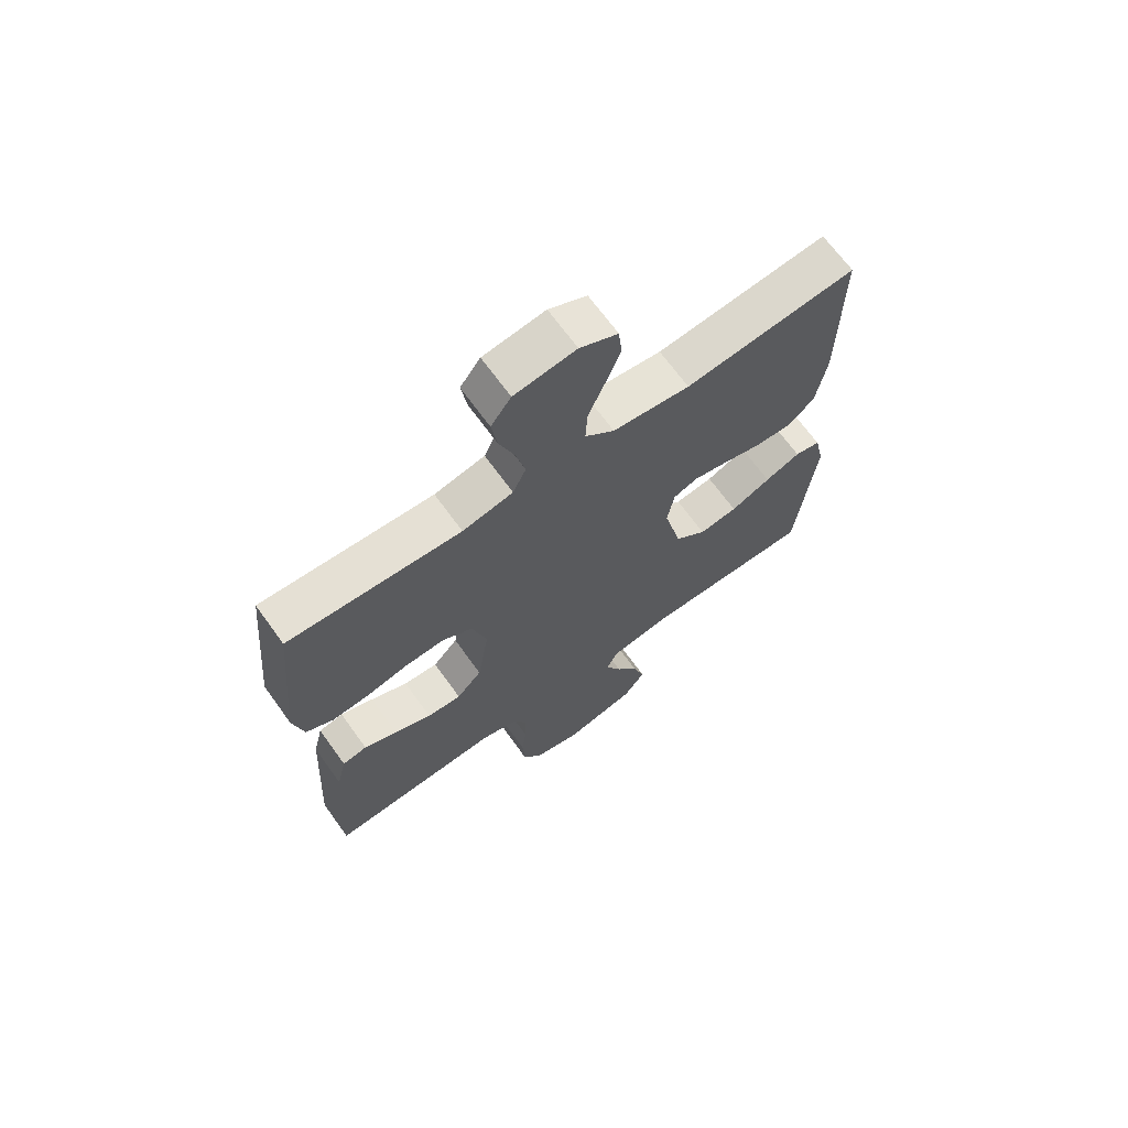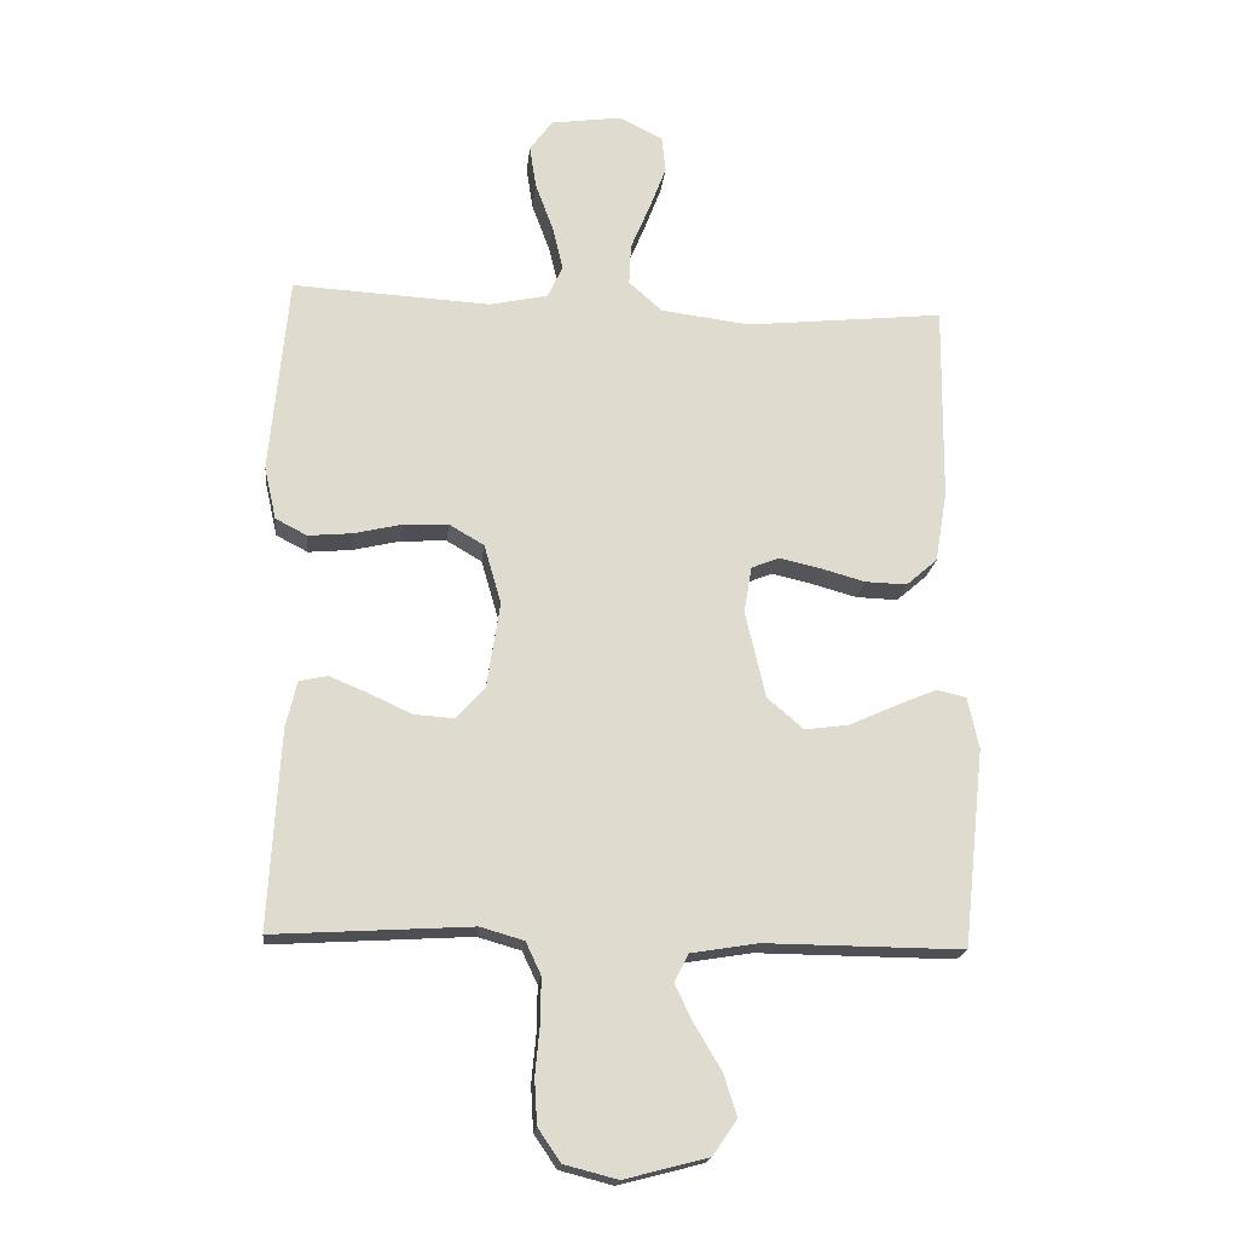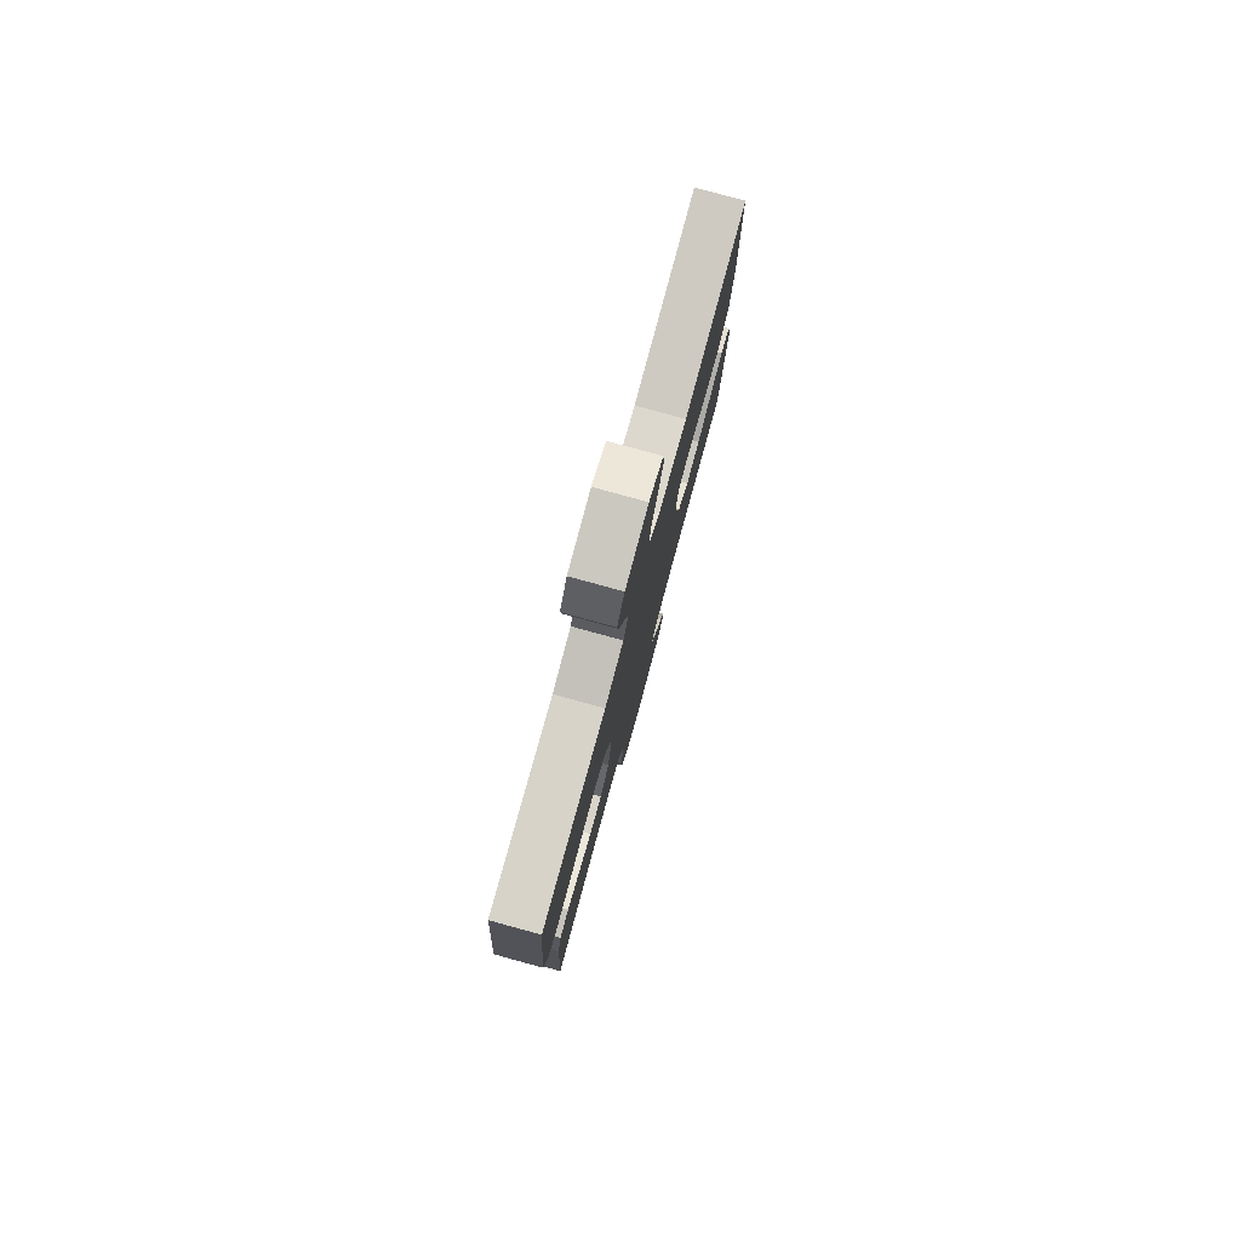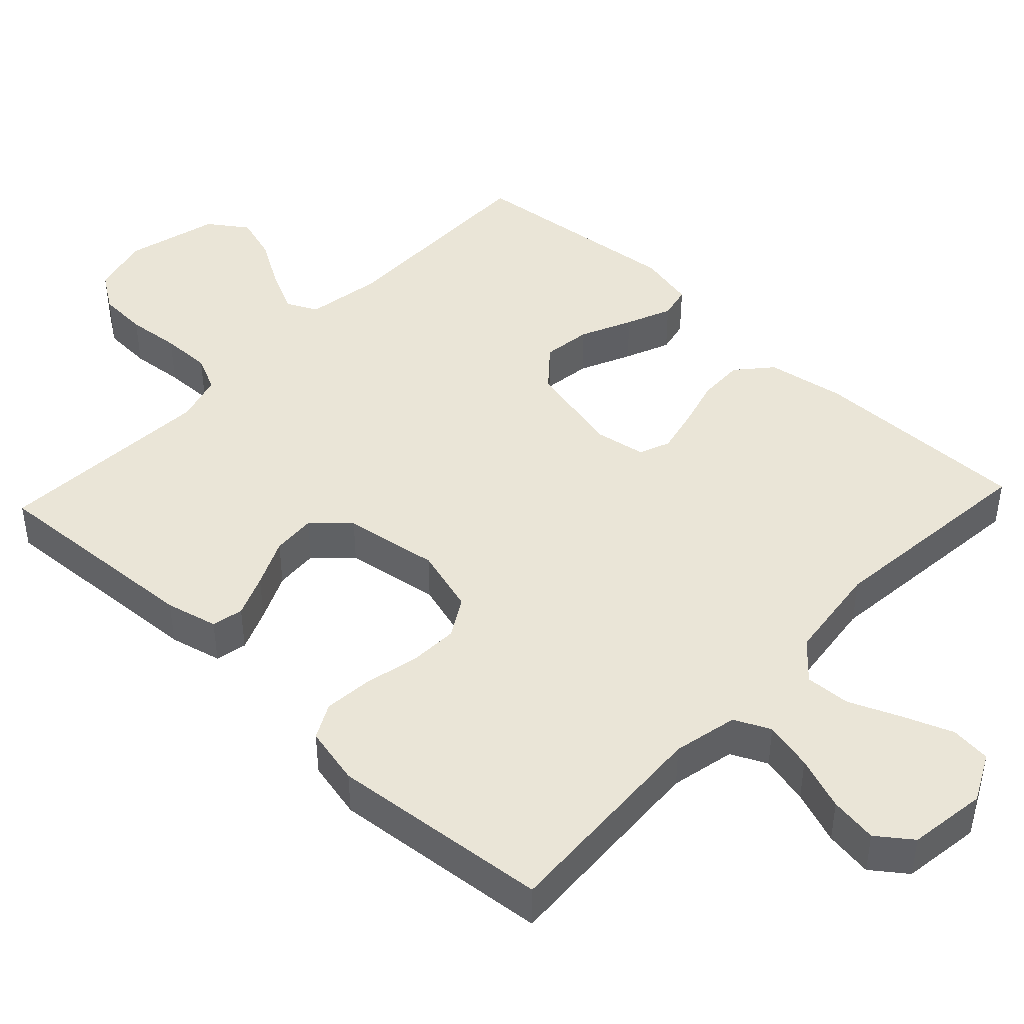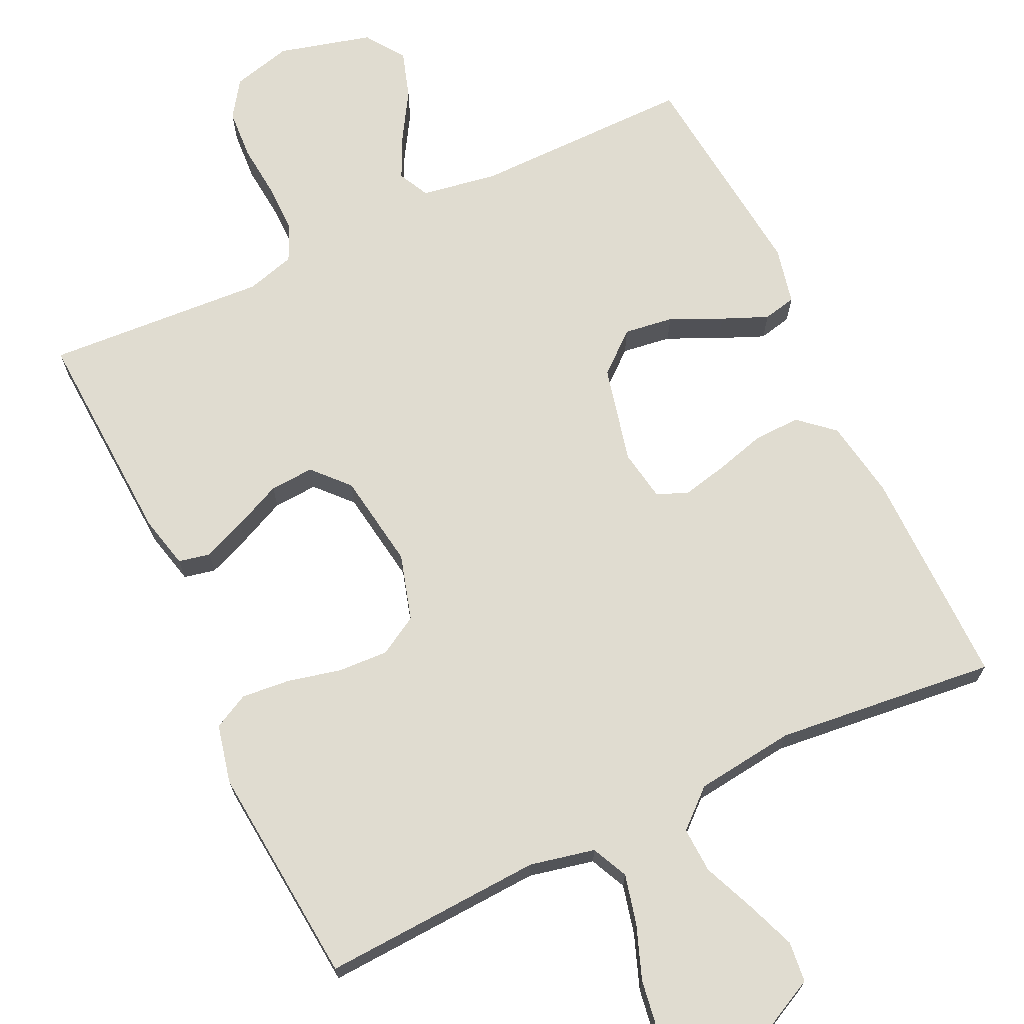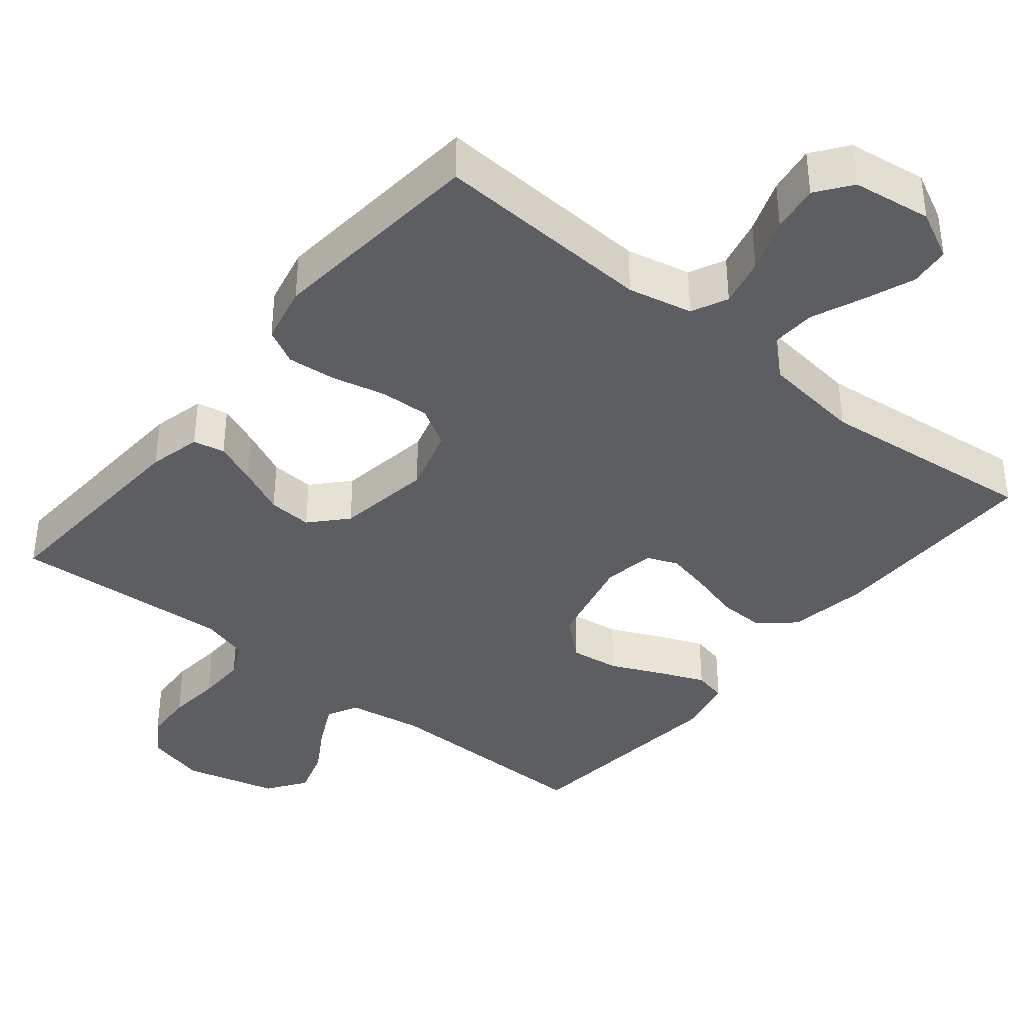
<metadata>
{"format":"obj","ext":"obj","renderer":"f3d","projection":"perspective","resolution":1024,"background":"white","views":[{"elev":68.1,"azim":-35.8,"up":"+Z"},{"elev":-18.9,"azim":-6.0,"up":"+Z"},{"elev":79.6,"azim":-74.7,"up":"+Z"},{"elev":44.2,"azim":-46.8,"up":"+Y"},{"elev":69.6,"azim":-25.2,"up":"+Y"},{"elev":-38.4,"azim":-39.2,"up":"+Y"}]}
</metadata>
<code>
v 0.5 0.07 -0.5
v 0.2 0.07 -0.497
v 0.097 0.07 -0.514
v 0.076 0.07 -0.556
v 0.104 0.07 -0.614
v 0.144 0.07 -0.68
v 0.164 0.07 -0.744
v 0.127 0.07 -0.797
v 0 0.07 -0.83
v -0.081 0.07 -0.809
v -0.115 0.07 -0.759
v -0.119 0.07 -0.691
v -0.112 0.07 -0.618
v -0.111 0.07 -0.55
v -0.134 0.07 -0.501
v -0.2 0.07 -0.482
v -0.5 0.07 -0.5
v -0.483 0.07 -0.2
v -0.466 0.07 -0.129
v -0.423 0.07 -0.12
v -0.365 0.07 -0.144
v -0.3 0.07 -0.174
v -0.24 0.07 -0.178
v -0.196 0.07 -0.13
v -0.176 0.07 0
v -0.202 0.07 0.09
v -0.255 0.07 0.121
v -0.323 0.07 0.118
v -0.396 0.07 0.101
v -0.462 0.07 0.095
v -0.51 0.07 0.12
v -0.528 0.07 0.2
v -0.5 0.07 0.5
v -0.2 0.07 0.483
v -0.112 0.07 0.502
v -0.089 0.07 0.551
v -0.105 0.07 0.618
v -0.132 0.07 0.691
v -0.142 0.07 0.756
v -0.107 0.07 0.803
v 0 0.07 0.818
v 0.066 0.07 0.785
v 0.072 0.07 0.73
v 0.046 0.07 0.662
v 0.017 0.07 0.593
v 0.014 0.07 0.531
v 0.065 0.07 0.486
v 0.2 0.07 0.469
v 0.5 0.07 0.5
v 0.497 0.07 0.2
v 0.479 0.07 0.093
v 0.432 0.07 0.052
v 0.369 0.07 0.054
v 0.301 0.07 0.073
v 0.239 0.07 0.087
v 0.197 0.07 0.07
v 0.185 0.07 0
v 0.216 0.07 -0.132
v 0.271 0.07 -0.179
v 0.338 0.07 -0.17
v 0.408 0.07 -0.138
v 0.47 0.07 -0.112
v 0.515 0.07 -0.122
v 0.532 0.07 -0.2
v 0.5 0 -0.5
v 0.2 0 -0.497
v 0.097 0 -0.514
v 0.076 0 -0.556
v 0.104 0 -0.614
v 0.144 0 -0.68
v 0.164 0 -0.744
v 0.127 0 -0.797
v 0 0 -0.83
v -0.081 0 -0.809
v -0.115 0 -0.759
v -0.119 0 -0.691
v -0.112 0 -0.618
v -0.111 0 -0.55
v -0.134 0 -0.501
v -0.2 0 -0.482
v -0.5 0 -0.5
v -0.483 0 -0.2
v -0.466 0 -0.129
v -0.423 0 -0.12
v -0.365 0 -0.144
v -0.3 0 -0.174
v -0.24 0 -0.178
v -0.196 0 -0.13
v -0.176 0 0
v -0.202 0 0.09
v -0.255 0 0.121
v -0.323 0 0.118
v -0.396 0 0.101
v -0.462 0 0.095
v -0.51 0 0.12
v -0.528 0 0.2
v -0.5 0 0.5
v -0.2 0 0.483
v -0.112 0 0.502
v -0.089 0 0.551
v -0.105 0 0.618
v -0.132 0 0.691
v -0.142 0 0.756
v -0.107 0 0.803
v 0 0 0.818
v 0.066 0 0.785
v 0.072 0 0.73
v 0.046 0 0.662
v 0.017 0 0.593
v 0.014 0 0.531
v 0.065 0 0.486
v 0.2 0 0.469
v 0.5 0 0.5
v 0.497 0 0.2
v 0.479 0 0.093
v 0.432 0 0.052
v 0.369 0 0.054
v 0.301 0 0.073
v 0.239 0 0.087
v 0.197 0 0.07
v 0.185 0 0
v 0.216 0 -0.132
v 0.271 0 -0.179
v 0.338 0 -0.17
v 0.408 0 -0.138
v 0.47 0 -0.112
v 0.515 0 -0.122
v 0.532 0 -0.2
f 64 1 2
f 63 64 2
f 62 63 2
f 61 62 2
f 60 61 2
f 59 60 2 3
f 58 59 3
f 57 58 3 4
f 56 57 4
f 52 53 54
f 51 52 54
f 50 51 54
f 49 50 54
f 48 49 54
f 47 48 54 55
f 46 47 55 56
f 43 44 45
f 42 43 45
f 41 42 45
f 40 41 45
f 39 40 45
f 38 39 45
f 37 38 45
f 36 37 45 46
f 46 56 4
f 36 46 4
f 35 36 4
f 32 33 34
f 31 32 34
f 30 31 34
f 29 30 34
f 28 29 34
f 27 28 34 35
f 20 21 22
f 19 20 22
f 18 19 22
f 17 18 22
f 16 17 22
f 15 16 22 23
f 14 15 23 24
f 11 12 13
f 10 11 13
f 9 10 13
f 8 9 13
f 7 8 13
f 6 7 13
f 5 6 13
f 4 5 13 14
f 26 27 35
f 25 26 35 4
f 4 14 24 25
f 66 65 128
f 66 128 127
f 66 127 126
f 66 126 125
f 66 125 124
f 67 66 124 123
f 67 123 122
f 68 67 122 121
f 68 121 120
f 118 117 116
f 118 116 115
f 118 115 114
f 118 114 113
f 118 113 112
f 119 118 112 111
f 120 119 111 110
f 109 108 107
f 109 107 106
f 109 106 105
f 109 105 104
f 109 104 103
f 109 103 102
f 109 102 101
f 110 109 101 100
f 68 120 110
f 68 110 100
f 68 100 99
f 98 97 96
f 98 96 95
f 98 95 94
f 98 94 93
f 98 93 92
f 99 98 92 91
f 86 85 84
f 86 84 83
f 86 83 82
f 86 82 81
f 86 81 80
f 87 86 80 79
f 88 87 79 78
f 77 76 75
f 77 75 74
f 77 74 73
f 77 73 72
f 77 72 71
f 77 71 70
f 77 70 69
f 78 77 69 68
f 99 91 90
f 68 99 90 89
f 89 88 78 68
f 1 65 66 2
f 2 66 67 3
f 3 67 68 4
f 4 68 69 5
f 5 69 70 6
f 6 70 71 7
f 7 71 72 8
f 8 72 73 9
f 9 73 74 10
f 10 74 75 11
f 11 75 76 12
f 12 76 77 13
f 13 77 78 14
f 14 78 79 15
f 15 79 80 16
f 16 80 81 17
f 17 81 82 18
f 18 82 83 19
f 19 83 84 20
f 20 84 85 21
f 21 85 86 22
f 22 86 87 23
f 23 87 88 24
f 24 88 89 25
f 25 89 90 26
f 26 90 91 27
f 27 91 92 28
f 28 92 93 29
f 29 93 94 30
f 30 94 95 31
f 31 95 96 32
f 32 96 97 33
f 33 97 98 34
f 34 98 99 35
f 35 99 100 36
f 36 100 101 37
f 37 101 102 38
f 38 102 103 39
f 39 103 104 40
f 40 104 105 41
f 41 105 106 42
f 42 106 107 43
f 43 107 108 44
f 44 108 109 45
f 45 109 110 46
f 46 110 111 47
f 47 111 112 48
f 48 112 113 49
f 49 113 114 50
f 50 114 115 51
f 51 115 116 52
f 52 116 117 53
f 53 117 118 54
f 54 118 119 55
f 55 119 120 56
f 56 120 121 57
f 57 121 122 58
f 58 122 123 59
f 59 123 124 60
f 60 124 125 61
f 61 125 126 62
f 62 126 127 63
f 63 127 128 64
f 64 128 65 1

</code>
